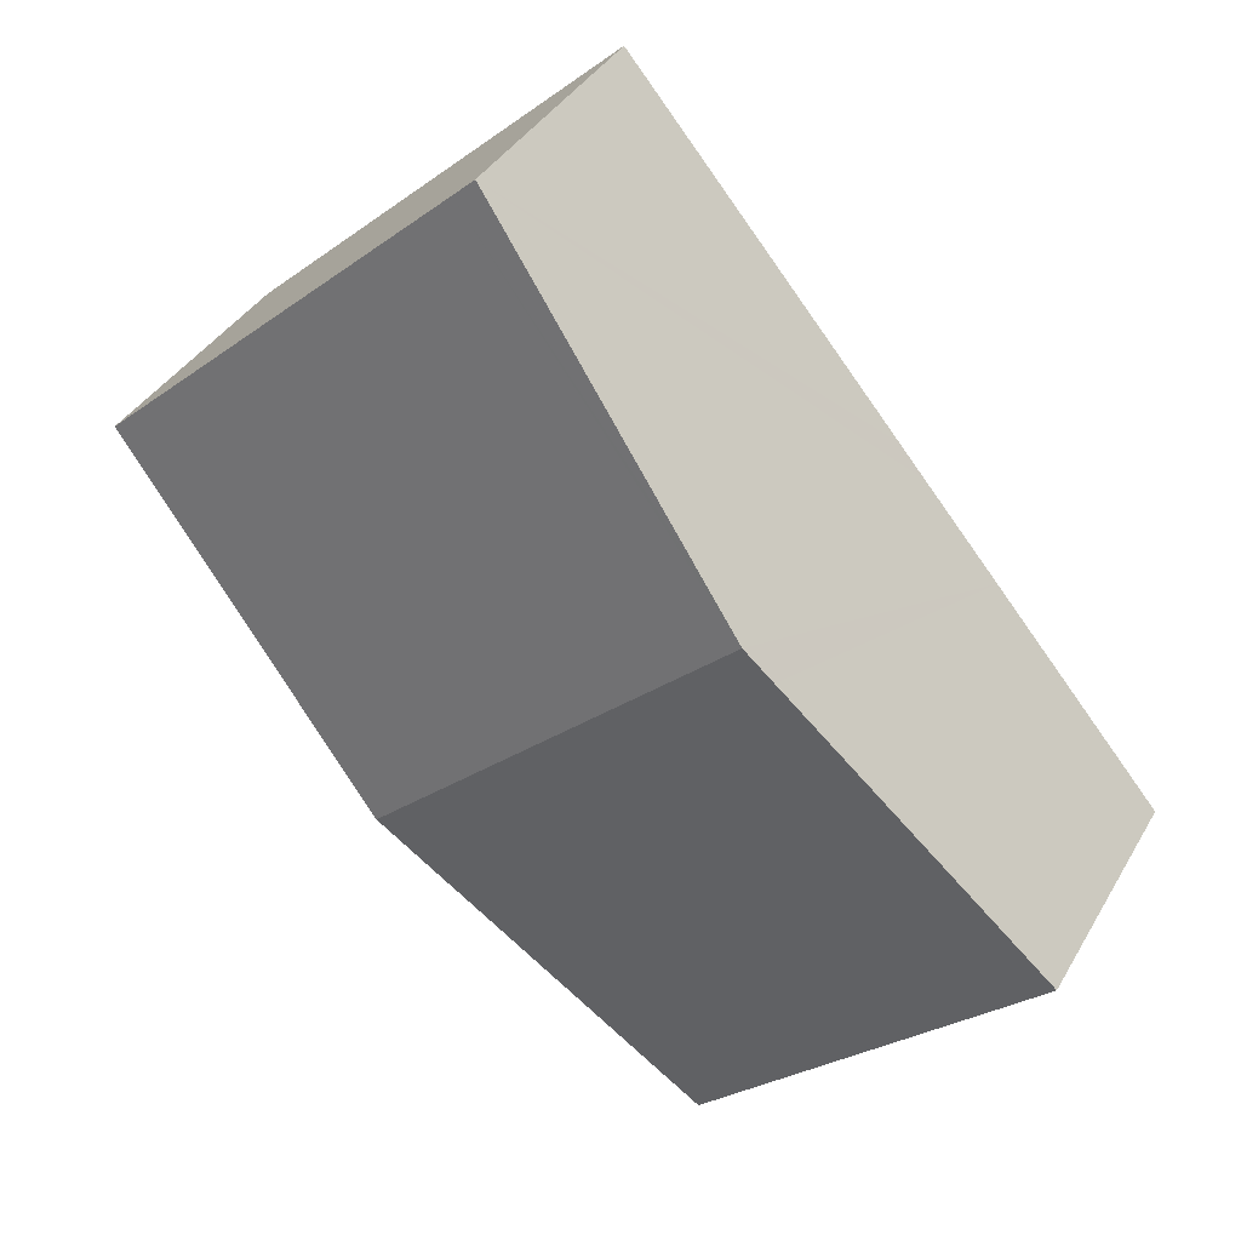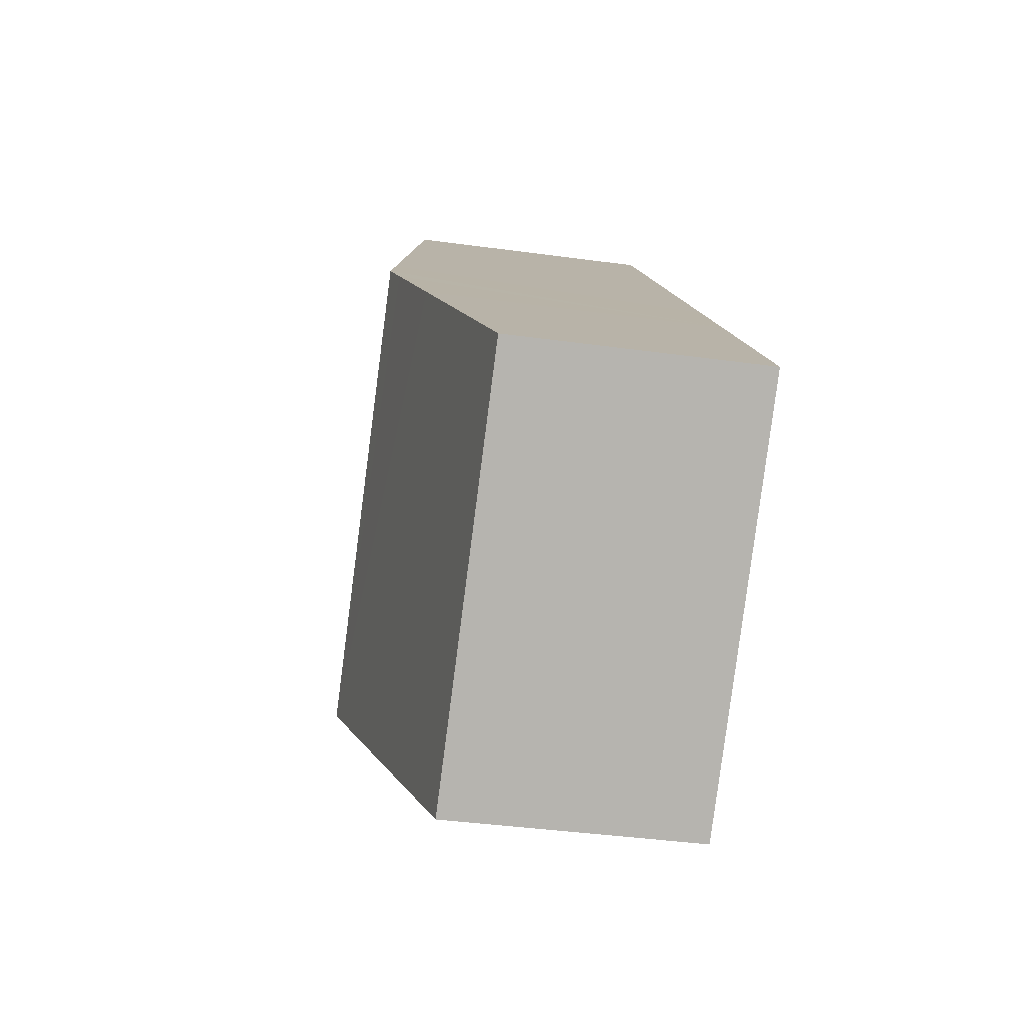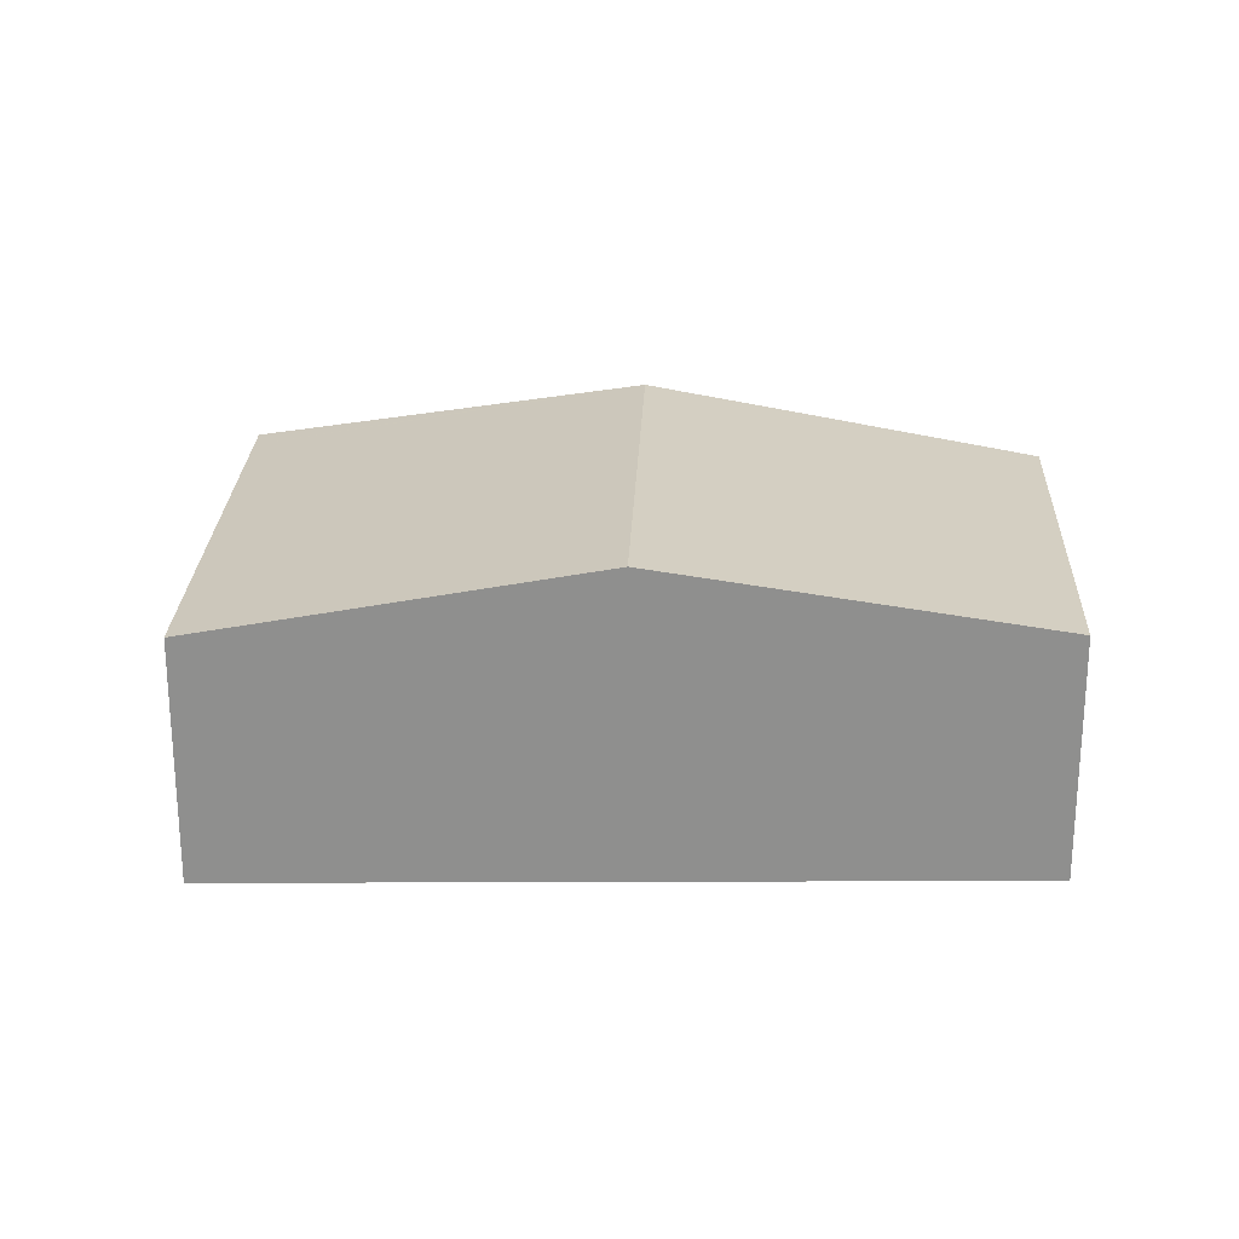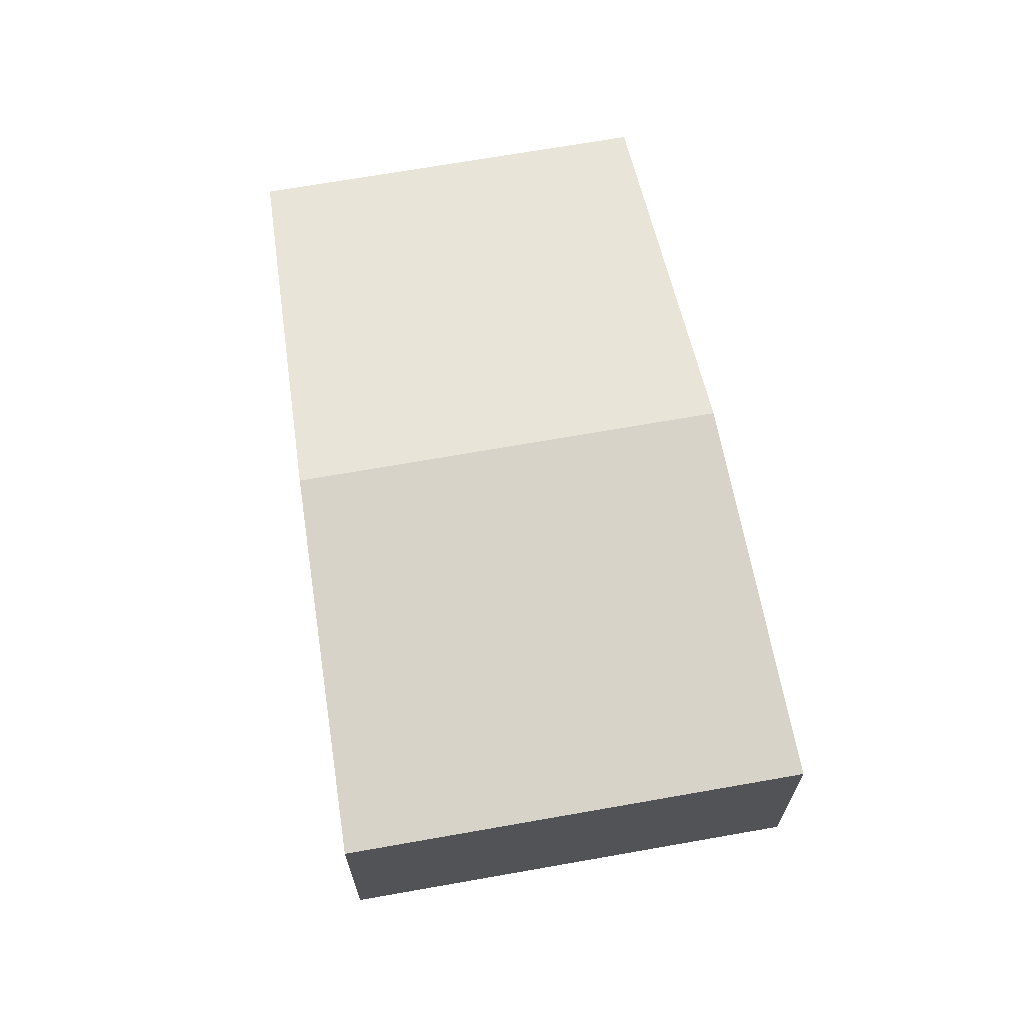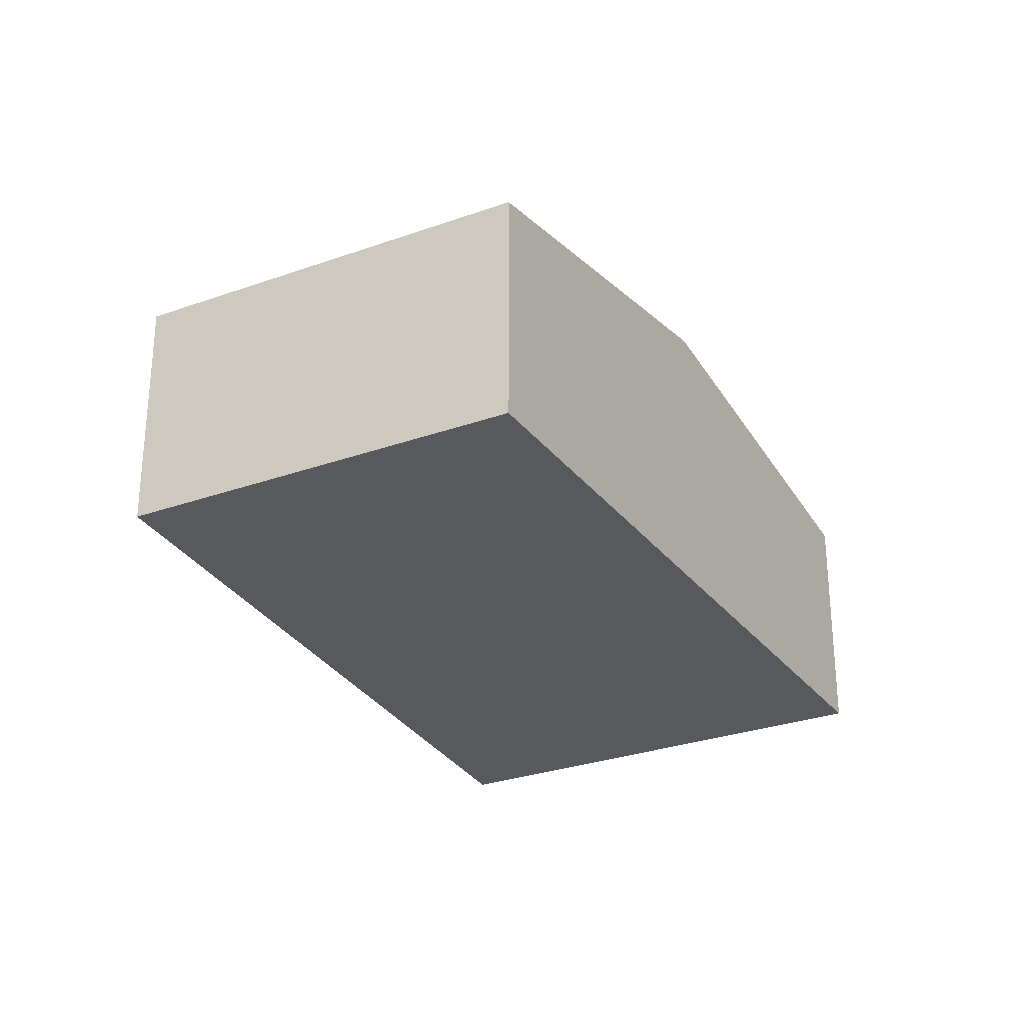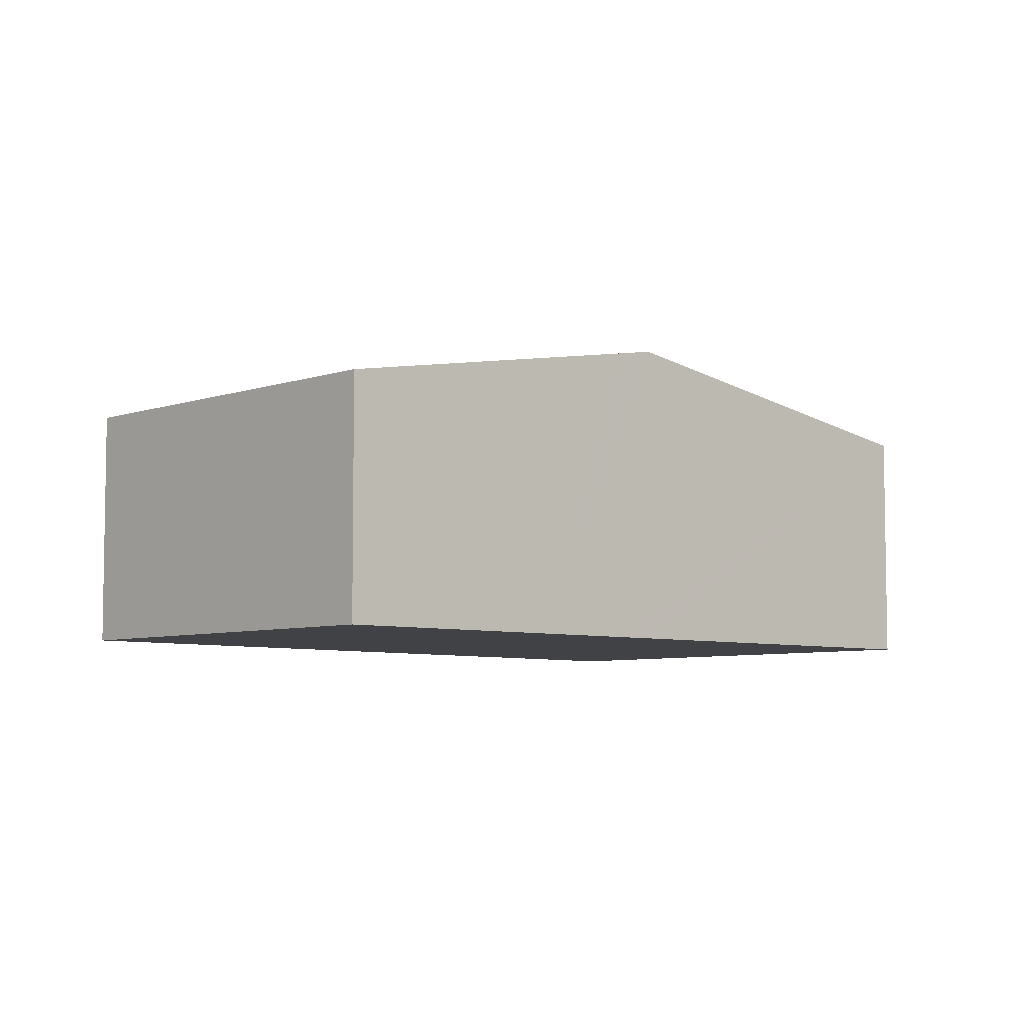
<metadata>
{"format":"obj","ext":"obj","renderer":"f3d","projection":"perspective","resolution":1024,"background":"white","views":[{"elev":37.6,"azim":-153.1,"up":"+Z"},{"elev":-38.2,"azim":-100.0,"up":"+Z"},{"elev":24.8,"azim":134.6,"up":"+Y"},{"elev":68.6,"azim":32.2,"up":"+Y"},{"elev":-29.1,"azim":-109.8,"up":"+Y"},{"elev":-6.2,"azim":-91.4,"up":"+Y"}]}
</metadata>
<code>
v  6.61 3.431 -0.04
v  2.572 3.36 3.045
v  2.85 3.431 3.375
v  1.788 3.161 2.118
v  0 2.704 1.656e-16
v  3.49 2.704 -3.17
v  5.932 2.704 6.539
v  3.255 3.328 3.854
v  5.7 2.704 6.75
v  9.73 2.704 3.09
v  3.49 1.941e-16 -3.17
v  0 0 0
v  1.788 -1.297e-16 2.118
v  2.572 -1.865e-16 3.045
v  2.85 -2.067e-16 3.375
v  3.255 -2.36e-16 3.854
v  5.7 -4.133e-16 6.75
v  9.73 -1.892e-16 3.09
v  5.932 -4.004e-16 6.539
v  6.61 2.449e-18 -0.04
g defaultobject
f 1 2 3
f 2 1 4
f 4 1 5
f 5 1 6
f 7 8 9
f 8 7 3
f 3 7 1
f 1 7 10
f 11 5 6
f 5 11 12
f 12 4 5
f 4 12 13
f 4 13 2
f 2 13 3
f 3 13 8
f 8 13 14
f 8 14 9
f 9 14 15
f 9 15 16
f 9 16 17
f 17 7 9
f 7 17 10
f 10 17 18
f 18 17 19
f 1 11 6
f 11 1 20
f 20 1 10
f 20 10 18
f 16 19 17
f 19 16 18
f 18 16 14
f 18 14 13
f 18 13 12
f 18 12 20
f 20 12 11

</code>
